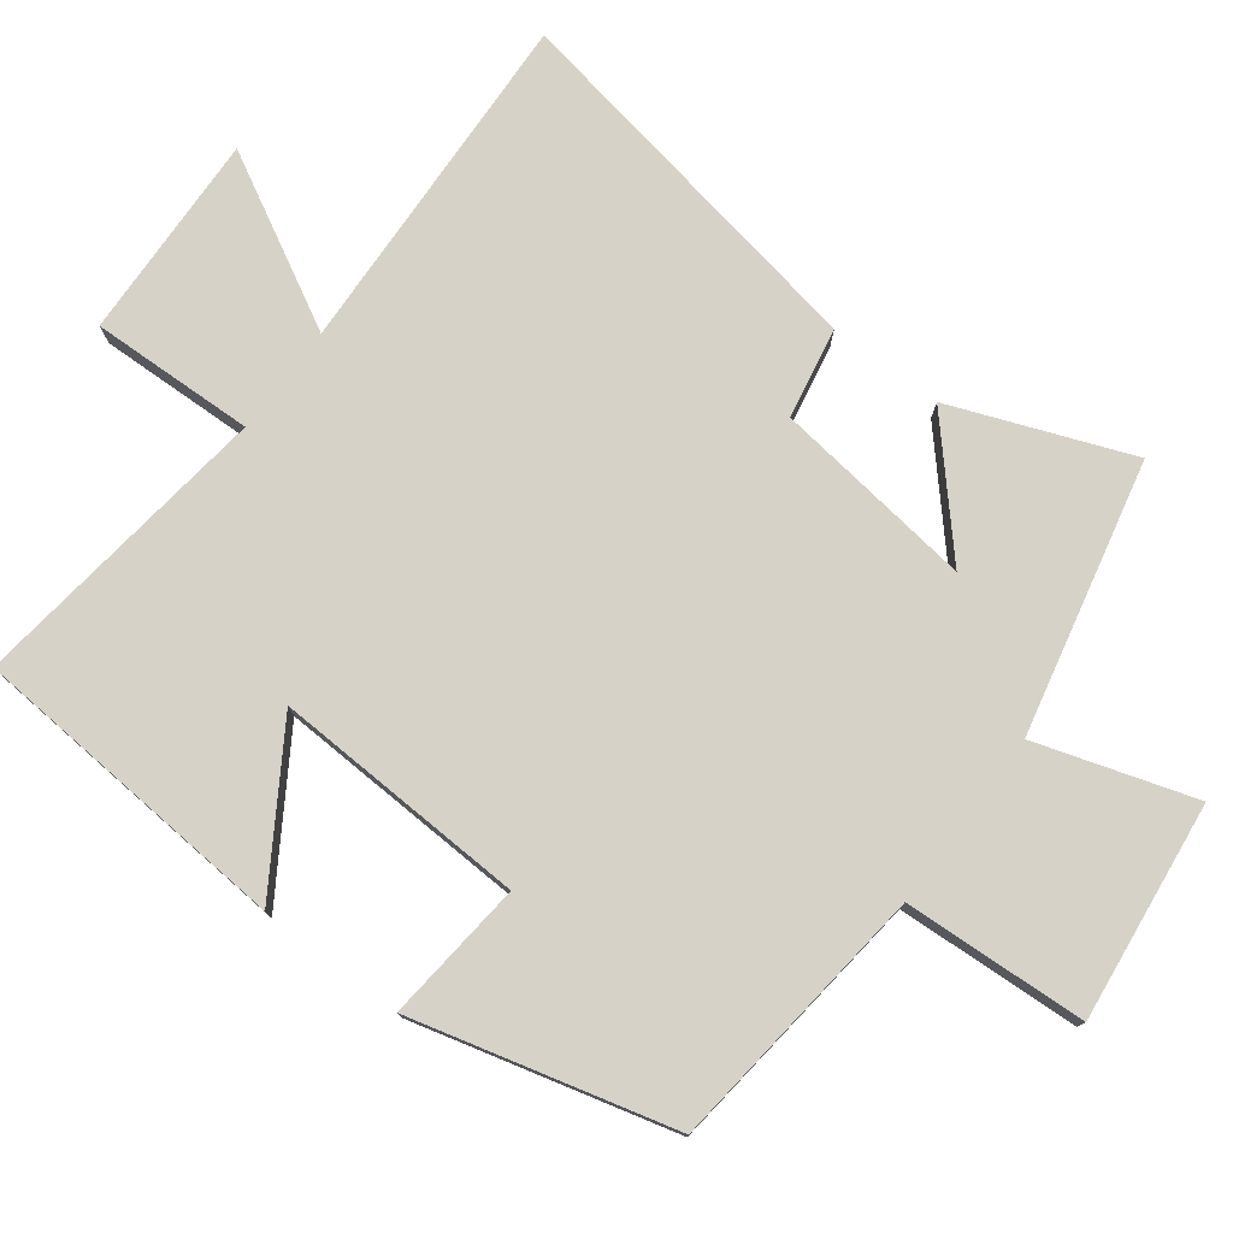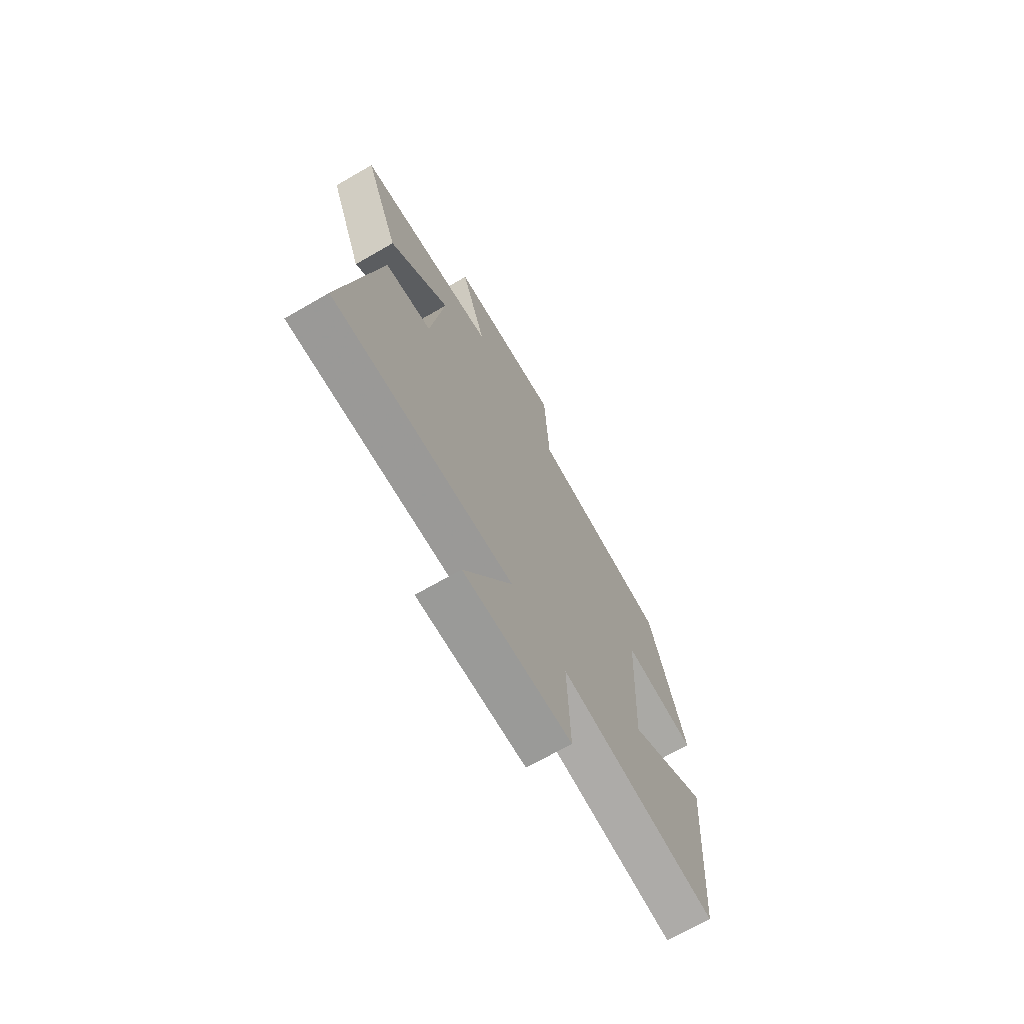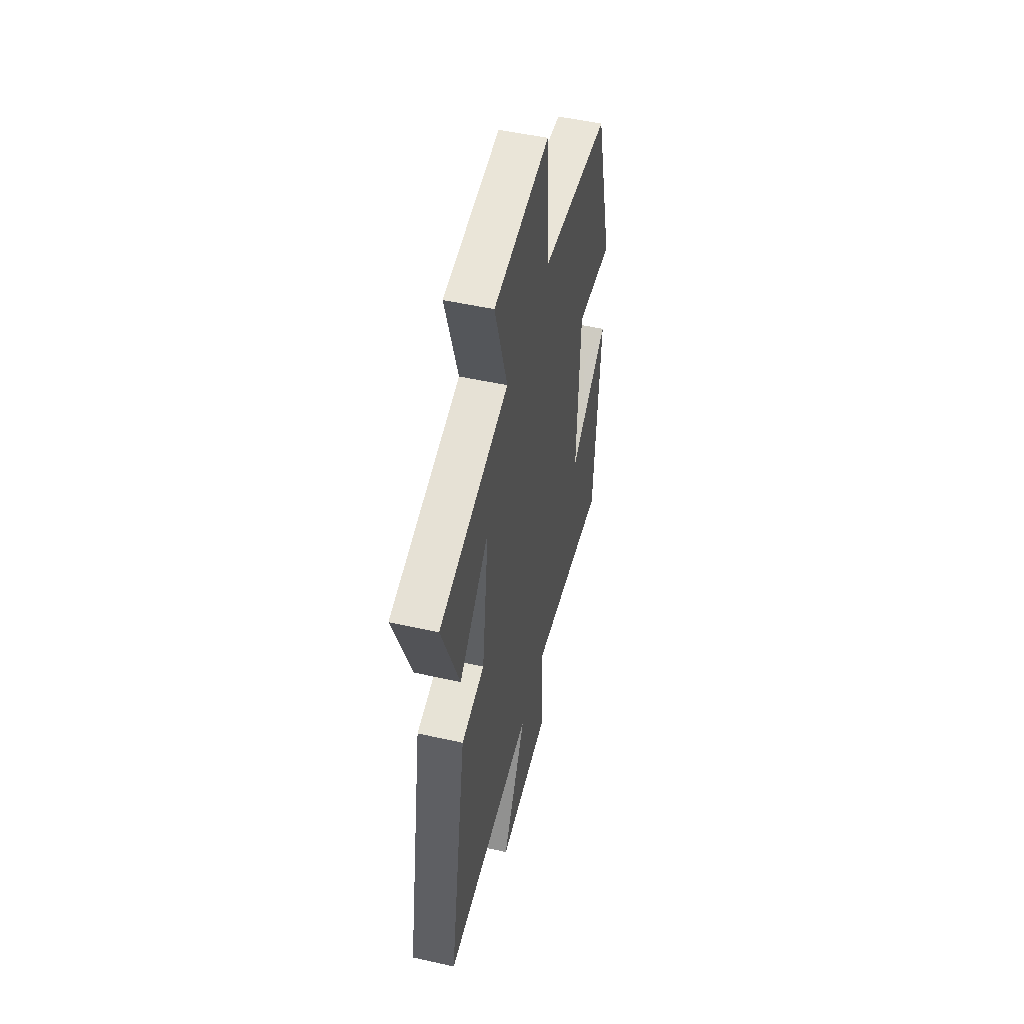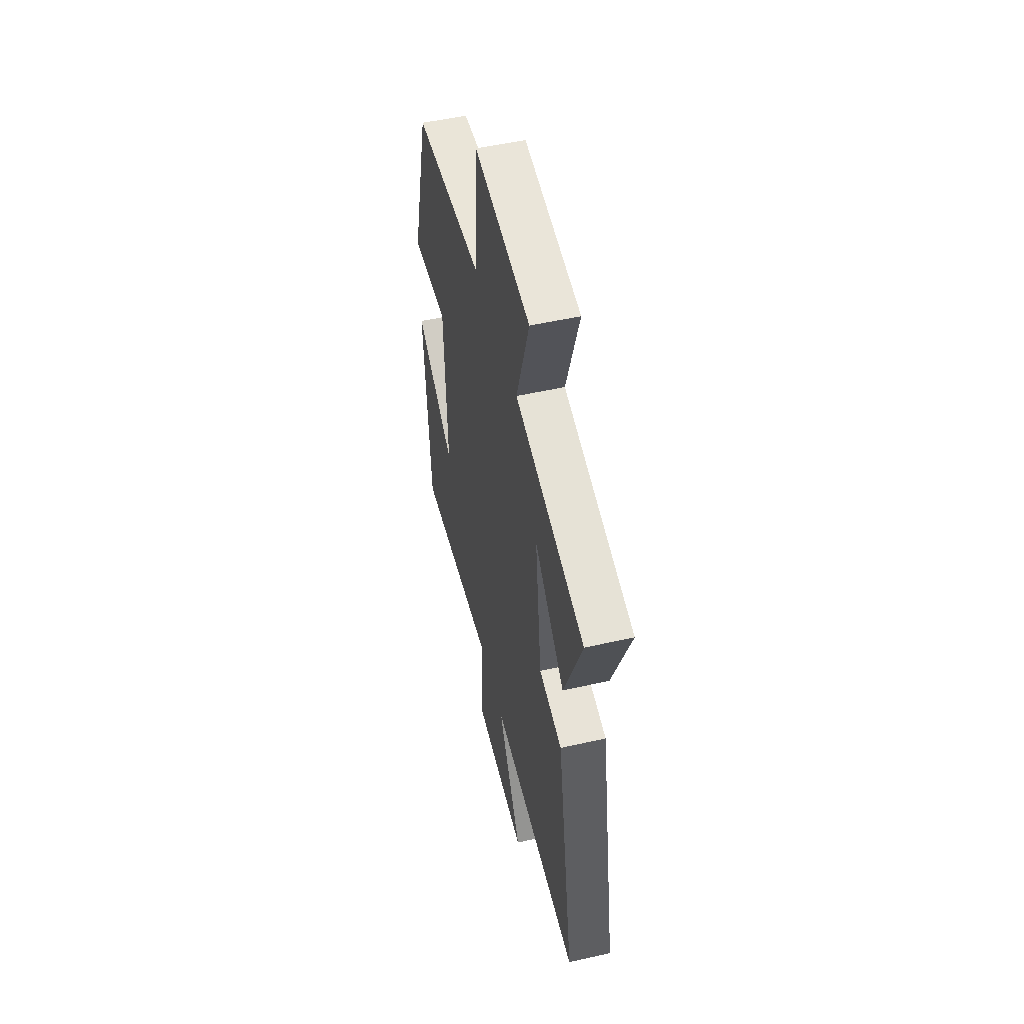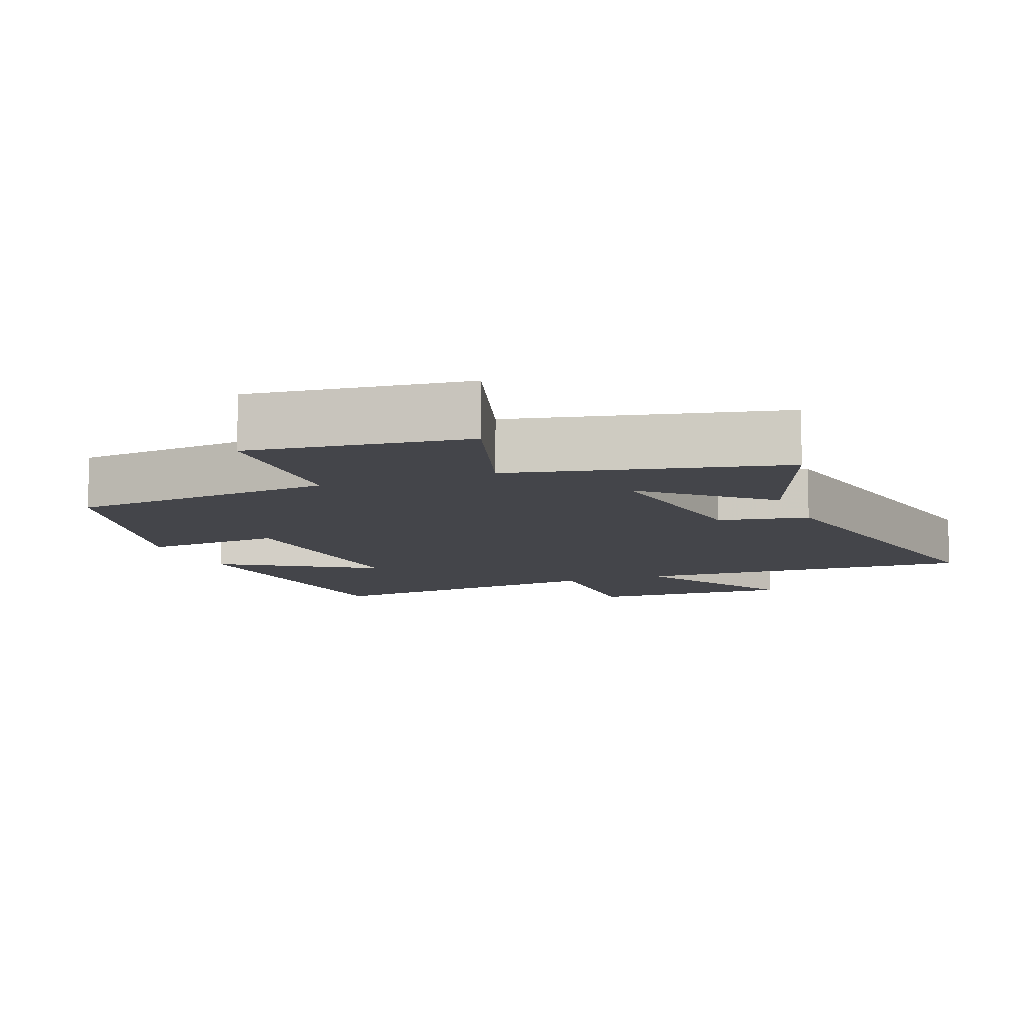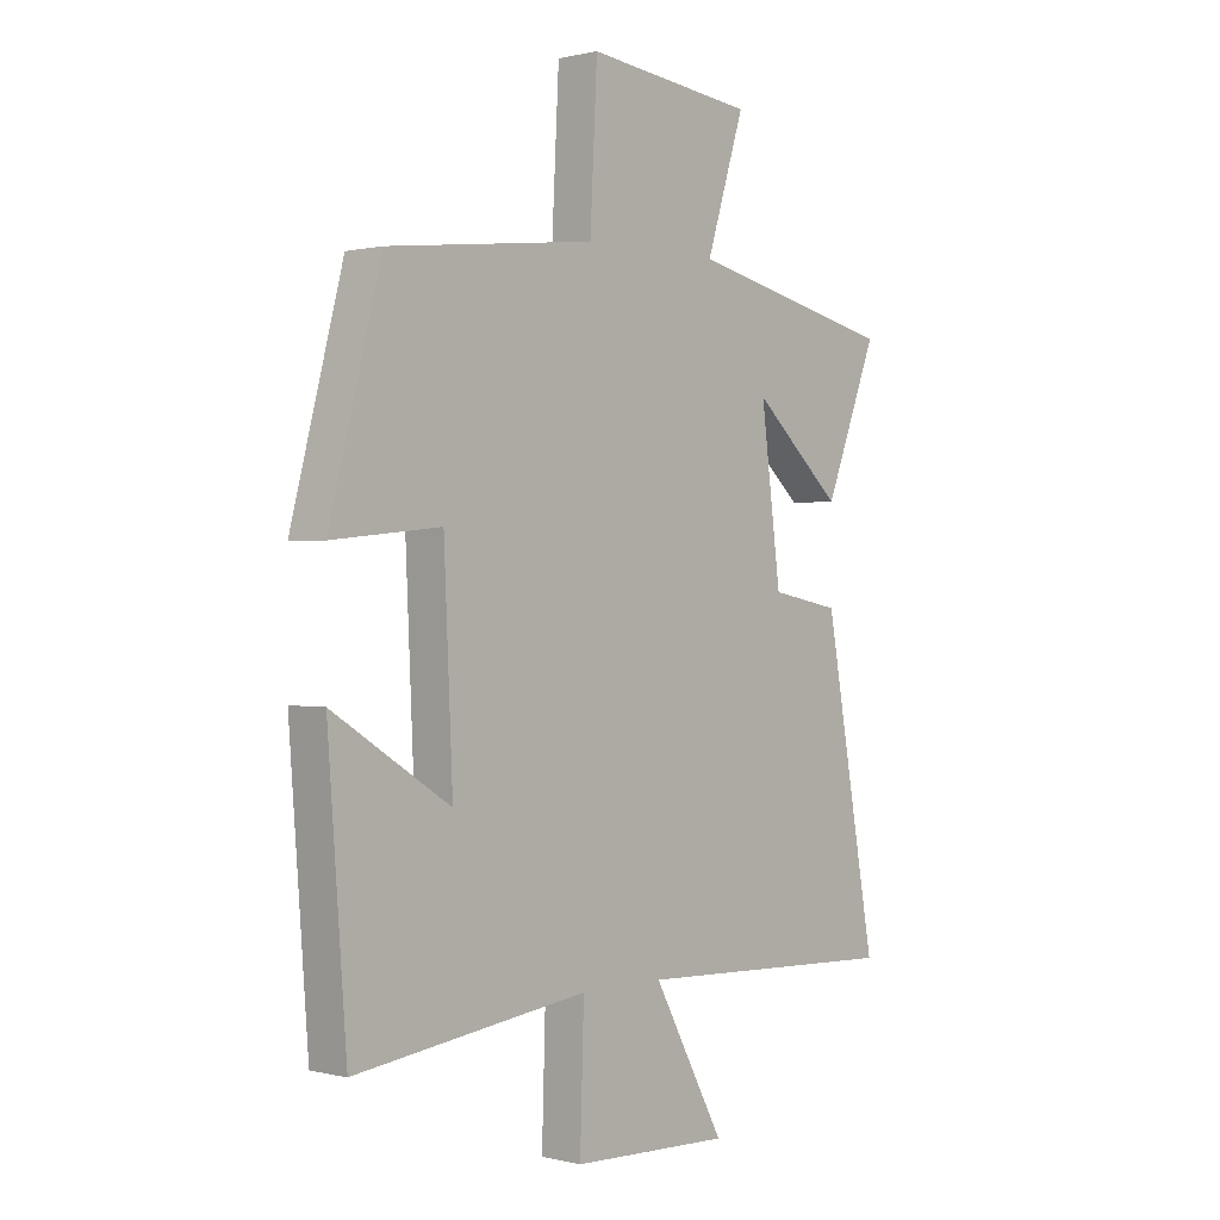
<metadata>
{"format":"obj","ext":"obj","renderer":"f3d","projection":"perspective","resolution":1024,"background":"white","views":[{"elev":77.4,"azim":-53.0,"up":"+Y"},{"elev":-70.8,"azim":119.9,"up":"+Z"},{"elev":50.6,"azim":103.8,"up":"+Z"},{"elev":52.4,"azim":76.3,"up":"+Z"},{"elev":-9.3,"azim":21.4,"up":"+Y"},{"elev":0.4,"azim":-48.0,"up":"+Z"}]}
</metadata>
<code>
v -0.406 0.07 0.457
v -0.03 0.07 0.5
v -0.017 0.07 0.755
v 0.287 0.07 0.719
v 0.218 0.07 0.5
v 0.596 0.07 0.415
v 0.5 0.07 0.167
v 0.338 0.07 0.313
v 0.374 0.07 0.033
v 0.5 0.07 0.009
v 0.595 0.07 -0.52
v 0.109 0.07 -0.5
v 0.238 0.07 -0.738
v -0.05 0.07 -0.728
v -0.043 0.07 -0.5
v -0.466 0.07 -0.555
v -0.5 0.07 -0.105
v -0.287 0.07 -0.239
v -0.303 0.07 0.115
v -0.5 0.07 0.095
v -0.406 0 0.457
v -0.03 0 0.5
v -0.017 0 0.755
v 0.287 0 0.719
v 0.218 0 0.5
v 0.596 0 0.415
v 0.5 0 0.167
v 0.338 0 0.313
v 0.374 0 0.033
v 0.5 0 0.009
v 0.595 0 -0.52
v 0.109 0 -0.5
v 0.238 0 -0.738
v -0.05 0 -0.728
v -0.043 0 -0.5
v -0.466 0 -0.555
v -0.5 0 -0.105
v -0.287 0 -0.239
v -0.303 0 0.115
v -0.5 0 0.095
f 19 20 1 2
f 18 19 2
f 15 16 17 18
f 15 18 2
f 12 13 14 15
f 12 15 2 3
f 9 10 11 12
f 8 9 12 3
f 5 6 7 8
f 5 8 3
f 3 4 5
f 22 21 40 39
f 22 39 38
f 38 37 36 35
f 22 38 35
f 35 34 33 32
f 23 22 35 32
f 32 31 30 29
f 23 32 29 28
f 28 27 26 25
f 23 28 25
f 25 24 23
f 1 21 22 2
f 2 22 23 3
f 3 23 24 4
f 4 24 25 5
f 5 25 26 6
f 6 26 27 7
f 7 27 28 8
f 8 28 29 9
f 9 29 30 10
f 10 30 31 11
f 11 31 32 12
f 12 32 33 13
f 13 33 34 14
f 14 34 35 15
f 15 35 36 16
f 16 36 37 17
f 17 37 38 18
f 18 38 39 19
f 19 39 40 20
f 20 40 21 1

</code>
